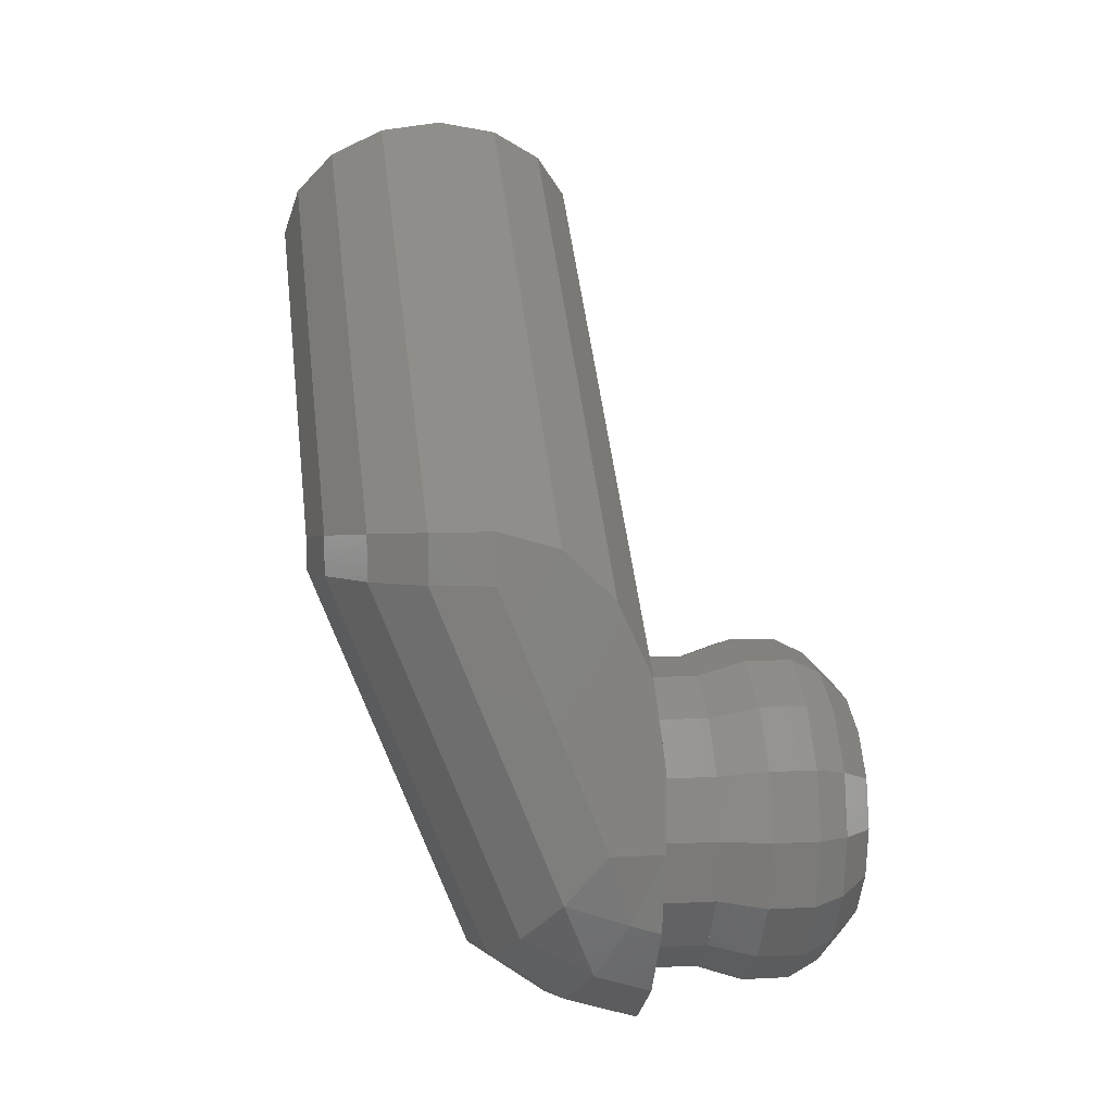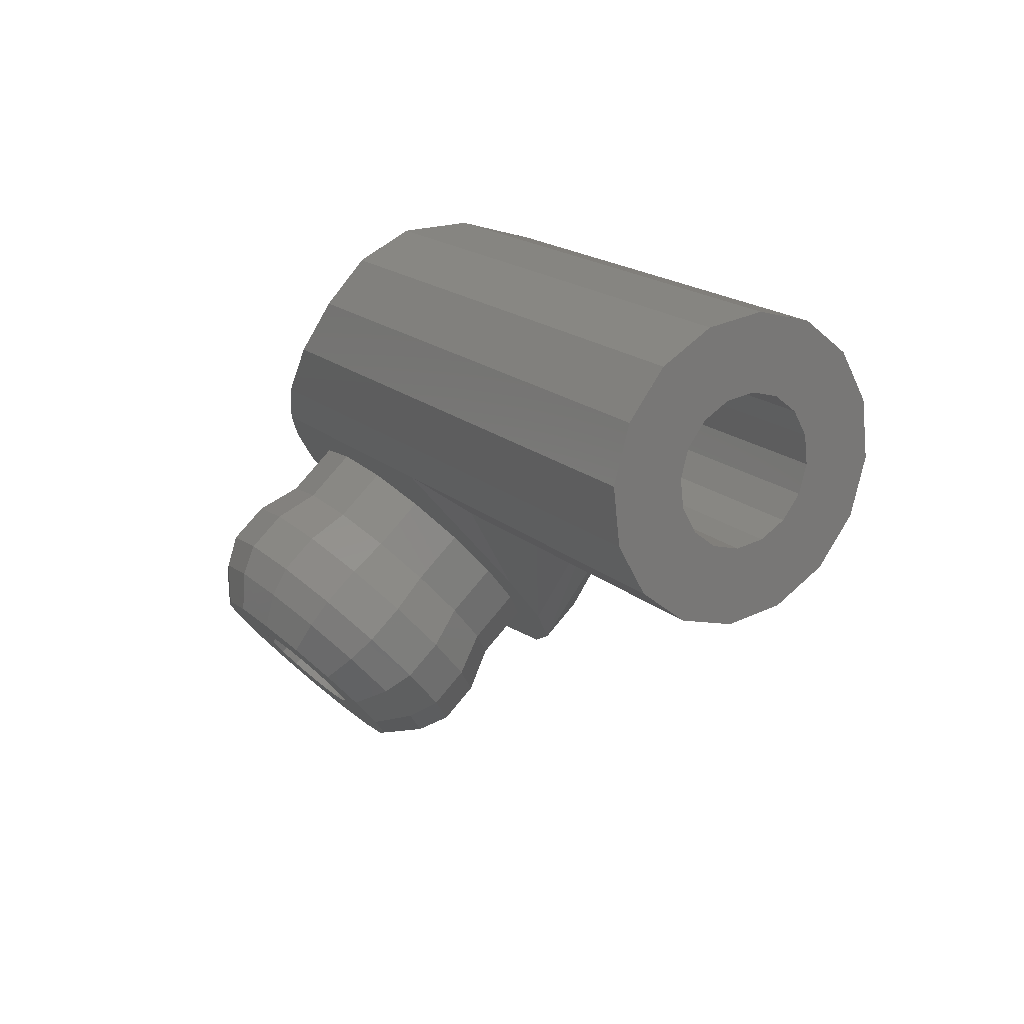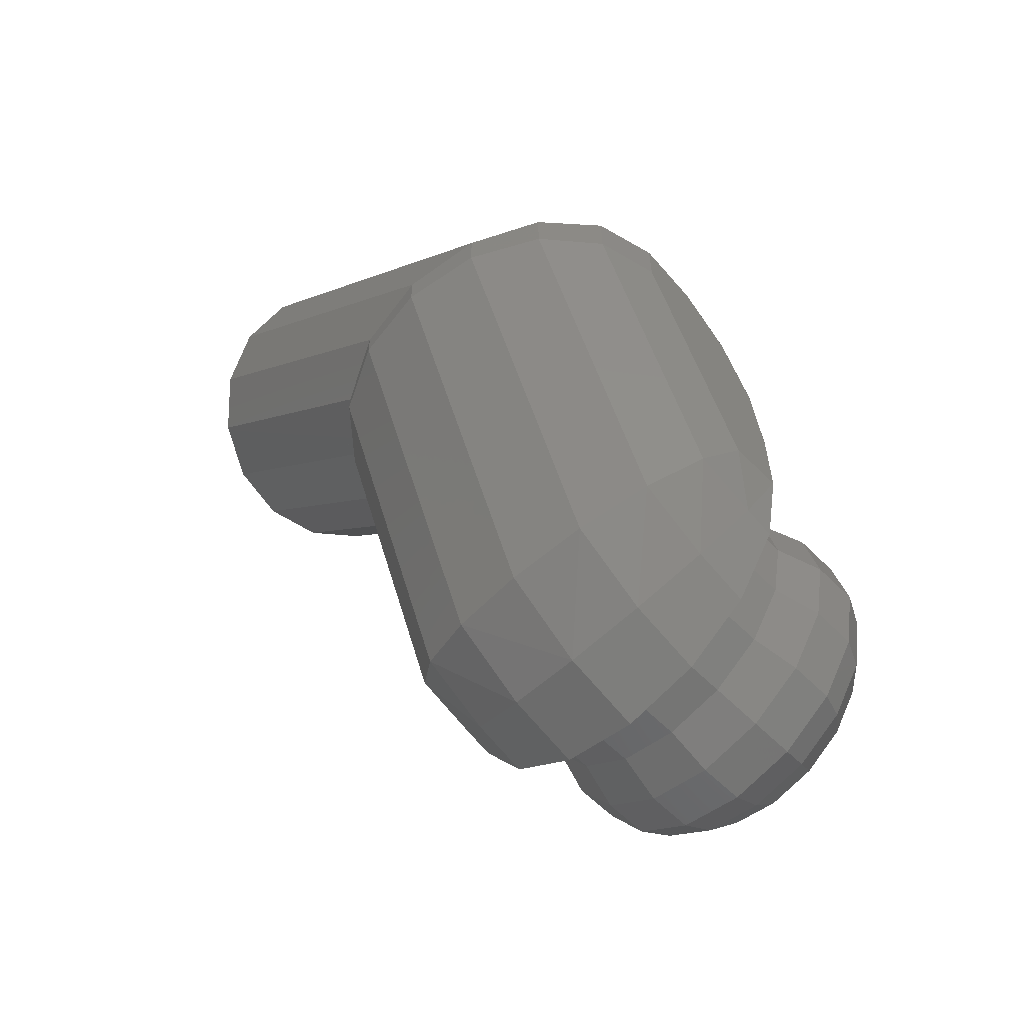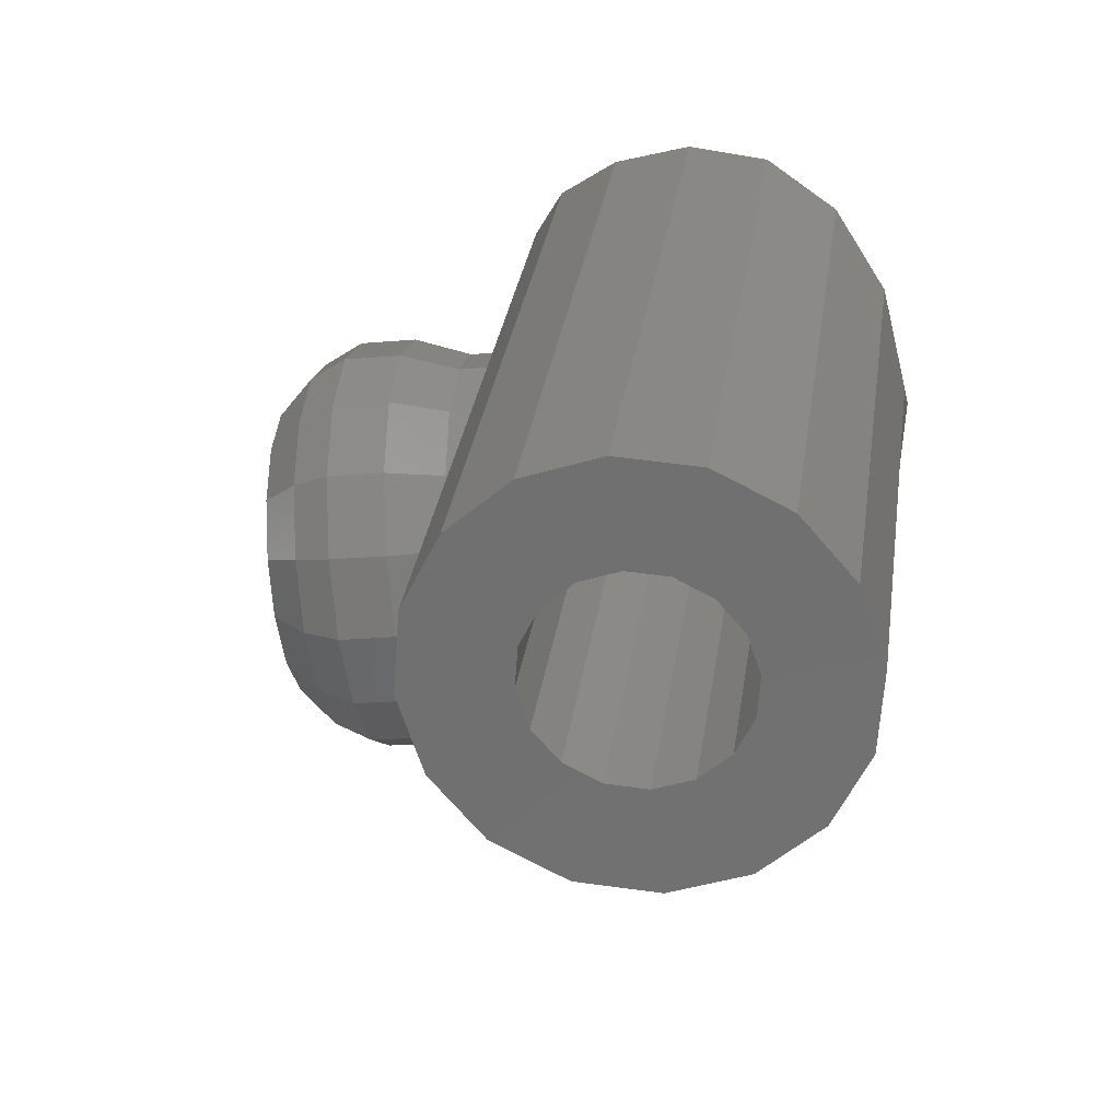
<metadata>
{"format":"stl","ext":"stl","renderer":"f3d","projection":"perspective","resolution":1024,"background":"white","views":[{"elev":4.9,"azim":-10.0,"up":"+Y"},{"elev":76.2,"azim":129.5,"up":"+Y"},{"elev":-58.9,"azim":-45.9,"up":"+Y"},{"elev":-18.7,"azim":-170.0,"up":"+Z"}]}
</metadata>
<code>
# stl→obj: 313 verts, 497 faces
v 0 0.3611 -0.00112
v 0 0.2 0
v 0 0.1848 -0.07652
v -0.03828 -0.088 -0.2402
v 0 0 -0.26
v 0 -0.09952 -0.2402
v -0.1898 -0.1478 -0.09948
v -0.0924 -0.2125 -0.09948
v -0.1 -0.23 0
v -0.161 -0.1132 -0.1838
v -0.07072 -0.1626 -0.1838
v -0.1177 -0.0612 -0.2402
v -0.06664 0 -0.26
v -0.2 -0.16 0
v -0.1432 0 -0.2402
v 0 -0.09952 0.2402
v 0 0 0.26
v -0.03828 -0.088 0.2402
v -0.06664 0 0.26
v -0.1177 -0.0612 0.2402
v -0.0924 -0.2125 0.09948
v -0.1898 -0.1478 0.09948
v -0.07072 -0.1626 0.1838
v -0.161 -0.1132 0.1838
v -0.1432 0 0.2402
v -0.2 0.32 -0.26
v -0.2 0.3371 -0.26
v -0.1235 0.339 -0.2403
v 0 0.09948 -0.2402
v -0.0586 0.3442 -0.1842
v 0 0.1838 -0.1838
v -0.01524 0.3519 -0.1002
v 0 0 0
v 0 -0.0995 0.2402
v 0 -0.1838 0.1838
v 0 -0.2402 0.0995
v 0 -0.26 -0
v 0 -0.2402 -0.0995
v 0 -0.1838 -0.1838
v 0 -0.0995 -0.2402
v 0 -0 -0.08
v 0 0.03061 -0.07391
v 0 0.05657 -0.05657
v 0 0.07391 -0.03061
v 0 0.08 -0
v 0 0.07391 0.03061
v 0 0.05657 0.05657
v 0 0.03061 0.07391
v 0 0 0.08
v -0.2 0.3318 0.02828
v -0.1 0.3318 0.02828
v -0.1076 0.3047 0.00122
v -0.1293 0.2818 -0.02172
v -0.1617 0.2664 -0.03705
v -0.2 0.261 -0.04243
v -0.2383 0.2664 -0.03705
v -0.2707 0.2818 -0.02172
v -0.2924 0.3047 0.00122
v -0.3 0.3318 0.02828
v -0.2924 0.3588 0.05534
v -0.2707 0.3818 0.07828
v -0.2383 0.3971 0.09361
v -0.2 0.4025 0.09899
v -0.1617 0.3971 0.09361
v -0.1293 0.3818 0.07828
v -0.1076 0.3588 0.05534
v 0.08 -0.2 0
v 0.14 -0.22 0
v 0.14 -0.2032 0.0842
v 0.08 -0.1848 0.07652
v 0.2 -0.22 0
v 0.2 -0.2032 0.0842
v 0.24 -0.2 0
v 0.24 -0.1848 0.07652
v 0.28 -0.16 0
v 0.28 -0.1478 0.06124
v 0.14 -0.1556 0.1556
v 0.08 -0.1414 0.1414
v 0.2 -0.1556 0.1556
v 0.24 -0.1414 0.1414
v 0.28 -0.1131 0.1131
v 0.14 -0.0842 0.2032
v 0.08 -0.07652 0.1848
v 0.2 -0.0842 0.2032
v 0.24 -0.07652 0.1848
v 0.28 -0.06124 0.1478
v 0.14 0 0.22
v 0.08 0 0.2
v 0.2 0 0.22
v 0.24 0 0.2
v 0.28 0 0.16
v 0.14 0.0842 0.2032
v 0.08 0.07652 0.1848
v 0.2 0.0842 0.2032
v 0.24 0.07652 0.1848
v 0.28 0.06124 0.1478
v 0.14 0.1556 0.1556
v 0.08 0.1414 0.1414
v 0.2 0.1556 0.1556
v 0.24 0.1414 0.1414
v 0.28 0.1131 0.1131
v 0.14 0.2032 0.0842
v 0.08 0.1848 0.07652
v 0.2 0.2032 0.0842
v 0.24 0.1848 0.07652
v 0.28 0.1478 0.06124
v 0.14 0.22 0
v 0.08 0.2 0
v 0.2 0.22 0
v 0.24 0.2 0
v 0.28 0.16 0
v 0.14 0.2032 -0.0842
v 0.08 0.1848 -0.07652
v 0.2 0.2032 -0.0842
v 0.24 0.1848 -0.07652
v 0.28 0.1478 -0.06124
v 0.14 0.1556 -0.1556
v 0.08 0.1414 -0.1414
v 0.2 0.1556 -0.1556
v 0.24 0.1414 -0.1414
v 0.28 0.1131 -0.1131
v 0.14 0.0842 -0.2032
v 0.08 0.07652 -0.1848
v 0.2 0.0842 -0.2032
v 0.24 0.07652 -0.1848
v 0.28 0.06124 -0.1478
v 0.14 0 -0.22
v 0.08 0 -0.2
v 0.2 0 -0.22
v 0.24 0 -0.2
v 0.28 0 -0.16
v 0.14 -0.0842 -0.2032
v 0.08 -0.07652 -0.1848
v 0.2 -0.0842 -0.2032
v 0.24 -0.07652 -0.1848
v 0.28 -0.06124 -0.1478
v 0.14 -0.1556 -0.1556
v 0.08 -0.1414 -0.1414
v 0.2 -0.1556 -0.1556
v 0.24 -0.1414 -0.1414
v 0.28 -0.1131 -0.1131
v 0.14 -0.2032 -0.0842
v 0.08 -0.1848 -0.07652
v 0.2 -0.2032 -0.0842
v 0.24 -0.1848 -0.07652
v 0.28 -0.1478 -0.06124
v 0 0 0.2
v 0 0.07652 0.1848
v 0 0.1 0.26
v 0 0.1414 0.1414
v 0 0.18 0.18
v 0 0.1848 0.07652
v 0 0.24 0.12
v 0 0.1414 -0.1414
v 0 0.07652 -0.1848
v 0 0 -0.2
v 0 -0.2402 -0.09952
v 0 -0.26 0
v -0.2666 0 0
v -0.2514 0 -0.09952
v -0.2081 0 -0.1838
v 0 -0.2402 0.09952
v -0.2514 0 0.09952
v -0.2081 0 0.1838
v -0.2765 0.32 -0.2402
v -0.2765 0.3389 -0.2402
v -0.3414 0.32 -0.1838
v -0.3414 0.3438 -0.1838
v -0.3847 0.32 -0.0995
v -0.3848 0.3513 -0.09949
v -0.4 0.32 0
v -0.4 0.36 0
v -0.3847 0.32 0.0995
v -0.3848 0.3687 0.09949
v -0.3414 0.32 0.1838
v -0.3414 0.3762 0.1838
v -0.2765 0.32 0.2402
v -0.2765 0.3811 0.2402
v -0.2 0.32 0.26
v -0.2 0.3829 0.26
v -0.0586 0.3 0.26
v -0.1235 0.3614 0.26
v -0.01524 0.2082 0.26
v 0 0.08 0
v 0.28 0.08 0
v 0.28 0.07391 0.03061
v 0.28 0.05657 0.05657
v 0.28 0.03061 0.07391
v 0.28 -0 0.08
v 0 -0 0.08
v 0.28 -0.03061 0.07391
v 0 -0.03061 0.07391
v 0.28 -0.05657 0.05657
v 0 -0.05657 0.05657
v 0.28 -0.07391 0.03061
v 0 -0.07391 0.03061
v 0.28 -0.08 -0
v 0 -0.08 -0
v 0.28 -0.07391 -0.03061
v 0 -0.07391 -0.03061
v 0.28 -0.05657 -0.05657
v 0 -0.05657 -0.05657
v 0.28 -0.03061 -0.07391
v 0 -0.03061 -0.07391
v 0.28 0 -0.08
v 0 0 -0.08
v 0.28 0.03061 -0.07391
v 0.28 0.05657 -0.05657
v 0.28 0.07391 -0.03061
v 0.28 0.1478 0.06123
v 0.28 0.06123 0.1478
v 0.28 -0 0.16
v 0.28 -0.06123 0.1478
v 0.28 -0.1478 0.06123
v 0.28 -0.16 -0
v 0.28 -0.1478 -0.06123
v 0.28 -0.06123 -0.1478
v 0.28 0.06123 -0.1478
v 0.28 0.1478 -0.06123
v 0.08 0.1848 -0.07654
v 0 0.1848 -0.07654
v 0.08 0.07654 -0.1848
v 0 0.07654 -0.1848
v 0.08 -0.07654 -0.1848
v 0 -0.07654 -0.1848
v 0 -0.1414 -0.1414
v 0.08 -0.1848 -0.07654
v 0 -0.1848 -0.07654
v 0.08 -0.2 -0
v 0 -0.2 -0
v 0.08 -0.1848 0.07654
v 0 -0.1848 0.07654
v 0 -0.1414 0.1414
v 0.08 -0.07654 0.1848
v 0 -0.07654 0.1848
v 0.08 -0 0.2
v 0 -0 0.2
v 0.08 0.07654 0.1848
v 0 0.07654 0.1848
v 0.08 0.1848 0.07654
v 0 0.1848 0.07654
v -0.1 0.756 -0.396
v -0.1076 0.729 -0.423
v -0.1293 0.706 -0.446
v -0.1617 0.6907 -0.4613
v -0.2 0.6853 -0.4667
v -0.2383 0.6907 -0.4613
v -0.2707 0.706 -0.446
v -0.2924 0.729 -0.423
v -0.3 0.756 -0.396
v -0.2924 0.7831 -0.3689
v -0.2707 0.806 -0.346
v -0.2383 0.8214 -0.3307
v -0.2 0.8267 -0.3253
v -0.1617 0.8214 -0.3307
v -0.1293 0.806 -0.346
v -0.1076 0.7831 -0.3689
v 0 0.756 -0.396
v -0.01522 0.7019 -0.4501
v -0.1076 0.7289 -0.4231
v -0.05858 0.656 -0.496
v -0.1235 0.6253 -0.5267
v -0.2 0.6146 -0.5374
v -0.2765 0.6253 -0.5267
v -0.3414 0.656 -0.496
v -0.3848 0.7019 -0.4501
v -0.2924 0.7289 -0.4231
v -0.4 0.756 -0.396
v -0.3848 0.8101 -0.3419
v -0.3414 0.856 -0.296
v -0.2765 0.8867 -0.2653
v -0.2383 0.8213 -0.3307
v -0.2 0.8974 -0.2546
v -0.1235 0.8867 -0.2653
v -0.1617 0.8213 -0.3307
v -0.05858 0.856 -0.296
v -0.01522 0.8101 -0.3419
v -0.2514 0 0.0995
v -0.2514 0 -0.0995
v 0 0.4786 -0.1186
v -0.01522 0.4244 -0.1727
v -0.05858 0.3785 -0.2186
v -0.1235 0.3479 -0.2492
v -0.2765 0.3479 -0.2492
v -0.3414 0.3785 -0.2186
v -0.3848 0.4244 -0.1727
v -0.4 0.4786 -0.1186
v -0.3848 0.5327 -0.06443
v -0.3414 0.5786 -0.01855
v -0.2765 0.6092 0.01211
v -0.2 0.62 0.02288
v -0.1235 0.6092 0.01211
v -0.05858 0.5786 -0.01855
v -0.01522 0.5327 -0.06443
v -0.2 0.62 0.02286
v -0.1235 0.3721 0.2492
v -0.1235 0.6092 0.01209
v -0.05858 0.3414 0.2186
v -0.05858 0.5786 -0.01856
v -0.01522 0.2956 0.1727
v -0.01522 0.5327 -0.06444
v 0 0.2414 0.1186
v -0.3414 0.3786 -0.2186
v -0.3848 0.5327 -0.06444
v -0.3414 0.5786 -0.01856
v -0.2765 0.6092 0.01209
v -0.1235 0.3613 0.26
v -0.05858 0.2999 0.2601
v -0.01522 0.2081 0.2602
v 0 0.09972 0.2603
v -0.1235 0.3389 -0.2403
v -0.05858 0.3441 -0.1842
v -0.01522 0.3519 -0.1002
f 1 2 3
f 4 5 6
f 7 8 9
f 10 11 8
f 12 4 11
f 13 5 4
f 9 14 7
f 8 7 10
f 11 10 12
f 4 12 13
f 15 13 12
f 16 17 18
f 19 20 18
f 18 17 19
f 9 21 22
f 21 23 24
f 23 18 20
f 22 14 9
f 24 22 21
f 20 24 23
f 20 19 25
f 5 13 26
f 26 27 28
f 26 28 5
f 29 5 28
f 30 29 28
f 29 30 31
f 32 31 30
f 31 32 1
f 33 17 34
f 33 34 35
f 33 35 36
f 33 36 37
f 33 37 38
f 33 38 39
f 33 39 40
f 33 40 5
f 41 42 33
f 42 43 33
f 43 44 33
f 44 45 33
f 45 46 33
f 46 47 33
f 47 48 33
f 48 49 33
f 50 51 52
f 50 52 53
f 50 53 54
f 50 54 55
f 50 55 56
f 50 56 57
f 50 57 58
f 50 58 59
f 50 59 60
f 50 60 61
f 50 61 62
f 50 62 63
f 50 63 64
f 50 64 65
f 50 65 66
f 50 66 51
f 67 68 69
f 67 69 70
f 68 71 72
f 68 72 69
f 71 73 74
f 71 74 72
f 73 75 76
f 73 76 74
f 70 69 77
f 70 77 78
f 69 72 79
f 69 79 77
f 72 74 80
f 72 80 79
f 74 76 81
f 74 81 80
f 78 77 82
f 78 82 83
f 77 79 84
f 77 84 82
f 79 80 85
f 79 85 84
f 80 81 86
f 80 86 85
f 83 82 87
f 83 87 88
f 82 84 89
f 82 89 87
f 84 85 90
f 84 90 89
f 85 86 91
f 85 91 90
f 88 87 92
f 88 92 93
f 87 89 94
f 87 94 92
f 89 90 95
f 89 95 94
f 90 91 96
f 90 96 95
f 93 92 97
f 93 97 98
f 92 94 99
f 92 99 97
f 94 95 100
f 94 100 99
f 95 96 101
f 95 101 100
f 98 97 102
f 98 102 103
f 97 99 104
f 97 104 102
f 99 100 105
f 99 105 104
f 100 101 106
f 100 106 105
f 103 102 107
f 103 107 108
f 102 104 109
f 102 109 107
f 104 105 110
f 104 110 109
f 105 106 111
f 105 111 110
f 108 107 112
f 108 112 113
f 107 109 114
f 107 114 112
f 109 110 115
f 109 115 114
f 110 111 116
f 110 116 115
f 113 112 117
f 113 117 118
f 112 114 119
f 112 119 117
f 114 115 120
f 114 120 119
f 115 116 121
f 115 121 120
f 118 117 122
f 118 122 123
f 117 119 124
f 117 124 122
f 119 120 125
f 119 125 124
f 120 121 126
f 120 126 125
f 123 122 127
f 123 127 128
f 122 124 129
f 122 129 127
f 124 125 130
f 124 130 129
f 125 126 131
f 125 131 130
f 128 127 132
f 128 132 133
f 127 129 134
f 127 134 132
f 129 130 135
f 129 135 134
f 130 131 136
f 130 136 135
f 133 132 137
f 133 137 138
f 132 134 139
f 132 139 137
f 134 135 140
f 134 140 139
f 135 136 141
f 135 141 140
f 138 137 142
f 138 142 143
f 137 139 144
f 137 144 142
f 139 140 145
f 139 145 144
f 140 141 146
f 140 146 145
f 143 142 68
f 143 68 67
f 142 144 71
f 142 71 68
f 144 145 73
f 144 73 71
f 145 146 75
f 145 75 73
f 17 147 148
f 17 148 149
f 149 148 150
f 149 150 151
f 151 150 152
f 151 152 153
f 153 152 2
f 153 2 1
f 1 3 154
f 1 154 31
f 31 154 155
f 31 155 29
f 29 155 156
f 29 156 5
f 9 8 157
f 9 157 158
f 8 11 39
f 8 39 157
f 11 4 6
f 11 6 39
f 159 160 7
f 159 7 14
f 160 161 10
f 160 10 7
f 161 15 12
f 161 12 10
f 158 162 21
f 158 21 9
f 162 35 23
f 162 23 21
f 35 16 18
f 35 18 23
f 14 22 163
f 14 163 159
f 22 24 164
f 22 164 163
f 24 20 25
f 24 25 164
f 165 166 27
f 165 27 26
f 167 168 166
f 167 166 165
f 169 170 168
f 169 168 167
f 171 172 170
f 171 170 169
f 173 174 172
f 173 172 171
f 175 176 174
f 175 174 173
f 177 178 176
f 177 176 175
f 179 180 178
f 179 178 177
f 181 182 180
f 181 180 179
f 149 183 181
f 149 181 179
f 19 17 149
f 19 149 179
f 184 185 186
f 184 186 46
f 46 186 187
f 46 187 47
f 47 187 188
f 47 188 48
f 48 188 189
f 48 189 190
f 190 189 191
f 190 191 192
f 192 191 193
f 192 193 194
f 194 193 195
f 194 195 196
f 196 195 197
f 196 197 198
f 198 197 199
f 198 199 200
f 200 199 201
f 200 201 202
f 202 201 203
f 202 203 204
f 204 203 205
f 204 205 206
f 206 205 207
f 206 207 42
f 42 207 208
f 42 208 43
f 43 208 209
f 43 209 44
f 44 209 185
f 44 185 184
f 185 111 210
f 185 210 186
f 186 210 101
f 186 101 187
f 187 101 211
f 187 211 188
f 188 211 212
f 188 212 189
f 189 212 213
f 189 213 191
f 191 213 81
f 191 81 193
f 193 81 214
f 193 214 195
f 195 214 215
f 195 215 197
f 197 215 216
f 197 216 199
f 199 216 141
f 199 141 201
f 201 141 217
f 201 217 203
f 203 217 131
f 203 131 205
f 205 131 218
f 205 218 207
f 207 218 121
f 207 121 208
f 208 121 219
f 208 219 209
f 209 219 111
f 209 111 185
f 2 108 220
f 2 220 221
f 221 220 118
f 221 118 154
f 154 118 222
f 154 222 223
f 223 222 128
f 223 128 156
f 156 128 224
f 156 224 225
f 225 224 138
f 225 138 226
f 226 138 227
f 226 227 228
f 228 227 229
f 228 229 230
f 230 229 231
f 230 231 232
f 232 231 78
f 232 78 233
f 233 78 234
f 233 234 235
f 235 234 236
f 235 236 237
f 237 236 238
f 237 238 239
f 239 238 98
f 239 98 150
f 150 98 240
f 150 240 241
f 241 240 108
f 241 108 2
f 51 242 243
f 51 243 52
f 52 243 244
f 52 244 53
f 53 244 245
f 53 245 54
f 54 245 246
f 54 246 55
f 55 246 247
f 55 247 56
f 56 247 248
f 56 248 57
f 57 248 249
f 57 249 58
f 58 249 250
f 58 250 59
f 59 250 251
f 59 251 60
f 60 251 252
f 60 252 61
f 61 252 253
f 61 253 62
f 62 253 254
f 62 254 63
f 63 254 255
f 63 255 64
f 64 255 256
f 64 256 65
f 65 256 257
f 65 257 66
f 66 257 242
f 66 242 51
f 242 258 259
f 242 259 260
f 260 259 261
f 260 261 244
f 244 261 262
f 244 262 245
f 245 262 263
f 245 263 246
f 246 263 264
f 246 264 247
f 247 264 265
f 247 265 248
f 248 265 266
f 248 266 267
f 267 266 268
f 267 268 250
f 250 268 269
f 250 269 251
f 251 269 270
f 251 270 252
f 252 270 271
f 252 271 272
f 272 271 273
f 272 273 254
f 254 273 274
f 254 274 275
f 275 274 276
f 275 276 256
f 256 276 277
f 256 277 257
f 257 277 258
f 257 258 242
f 19 179 177
f 19 177 25
f 25 177 175
f 25 175 164
f 164 175 173
f 164 173 278
f 278 173 171
f 278 171 159
f 159 171 169
f 159 169 279
f 279 169 167
f 279 167 161
f 161 167 165
f 161 165 15
f 15 165 26
f 15 26 13
f 258 280 281
f 258 281 259
f 259 281 282
f 259 282 261
f 261 282 283
f 261 283 262
f 262 283 27
f 262 27 263
f 263 27 284
f 263 284 264
f 264 284 285
f 264 285 265
f 265 285 286
f 265 286 266
f 266 286 287
f 266 287 268
f 268 287 288
f 268 288 269
f 269 288 289
f 269 289 270
f 270 289 290
f 270 290 271
f 271 290 291
f 271 291 273
f 273 291 292
f 273 292 274
f 274 292 293
f 274 293 276
f 276 293 294
f 276 294 277
f 277 294 280
f 277 280 258
f 295 180 296
f 295 296 297
f 297 296 298
f 297 298 299
f 299 298 300
f 299 300 301
f 301 300 302
f 301 302 280
f 27 27 284
f 27 284 166
f 284 166 303
f 166 303 168
f 303 168 286
f 168 286 170
f 286 170 287
f 170 287 172
f 287 172 304
f 172 304 174
f 304 174 305
f 174 305 176
f 305 176 306
f 176 306 178
f 306 178 295
f 178 295 180
f 180 180 296
f 180 296 307
f 296 307 298
f 307 298 308
f 298 308 300
f 308 300 309
f 300 309 302
f 309 302 310
f 27 27 311
f 27 311 283
f 311 283 312
f 283 312 282
f 312 282 313
f 282 313 281
f 313 281 1
f 281 1 280

</code>
